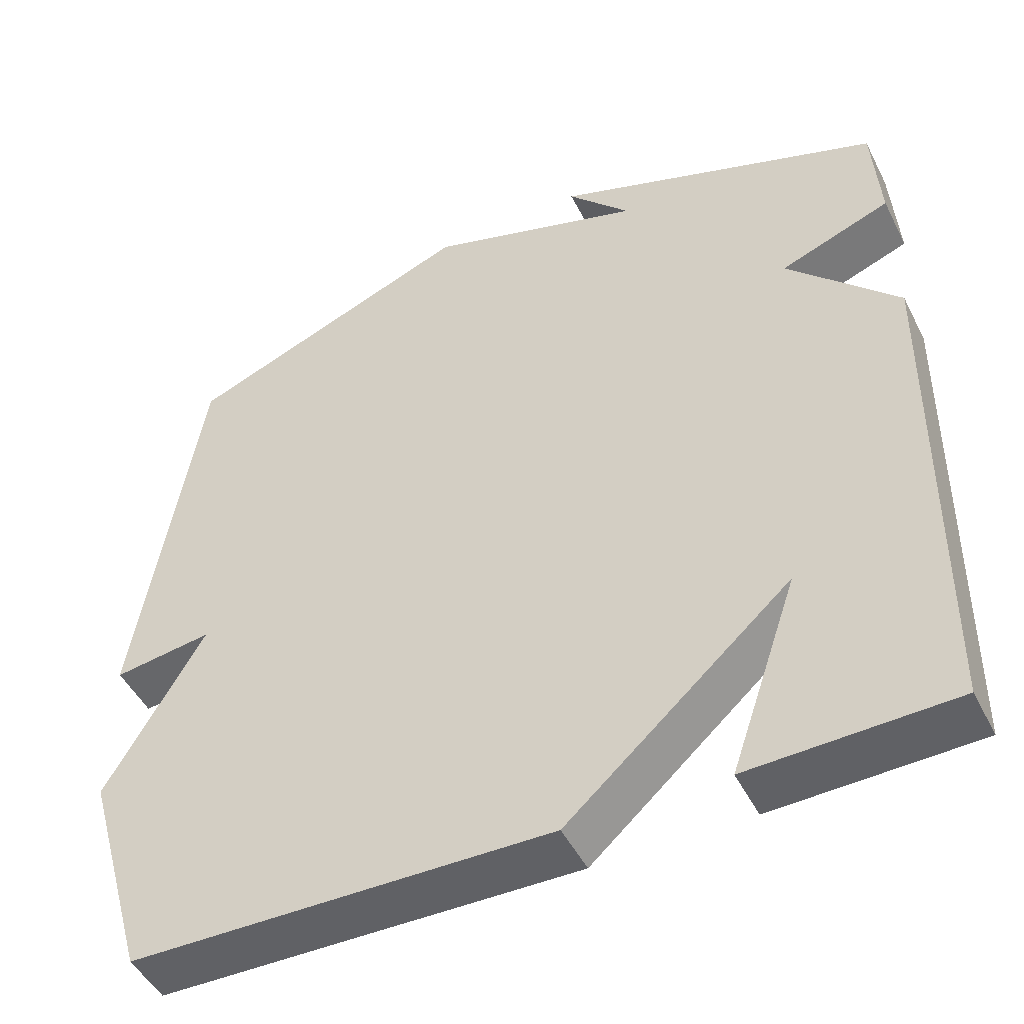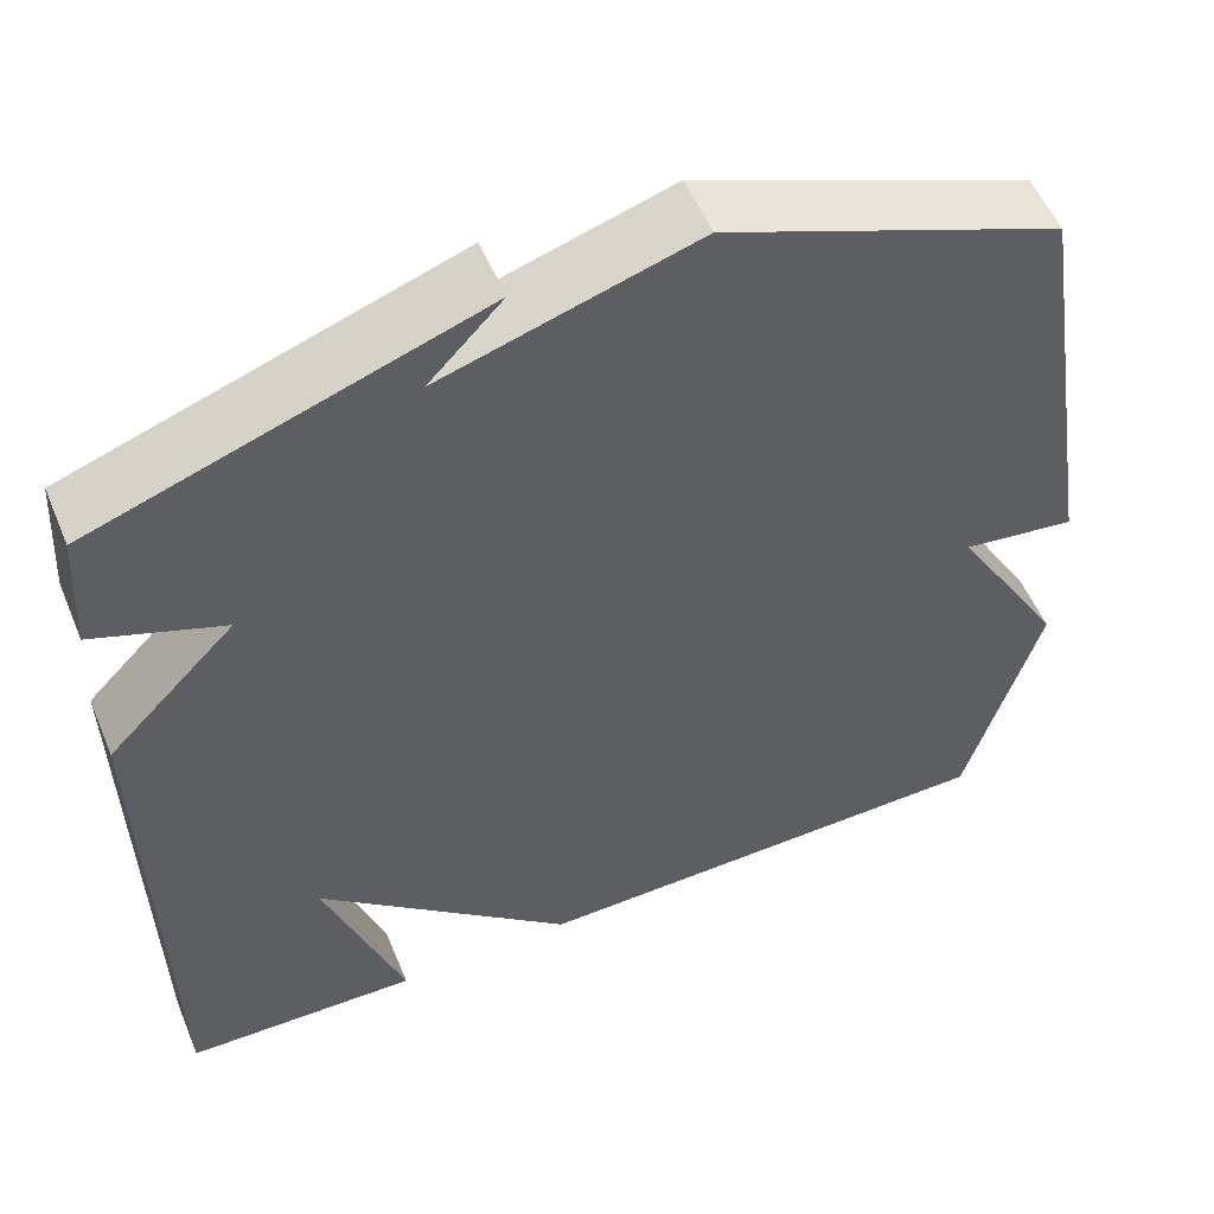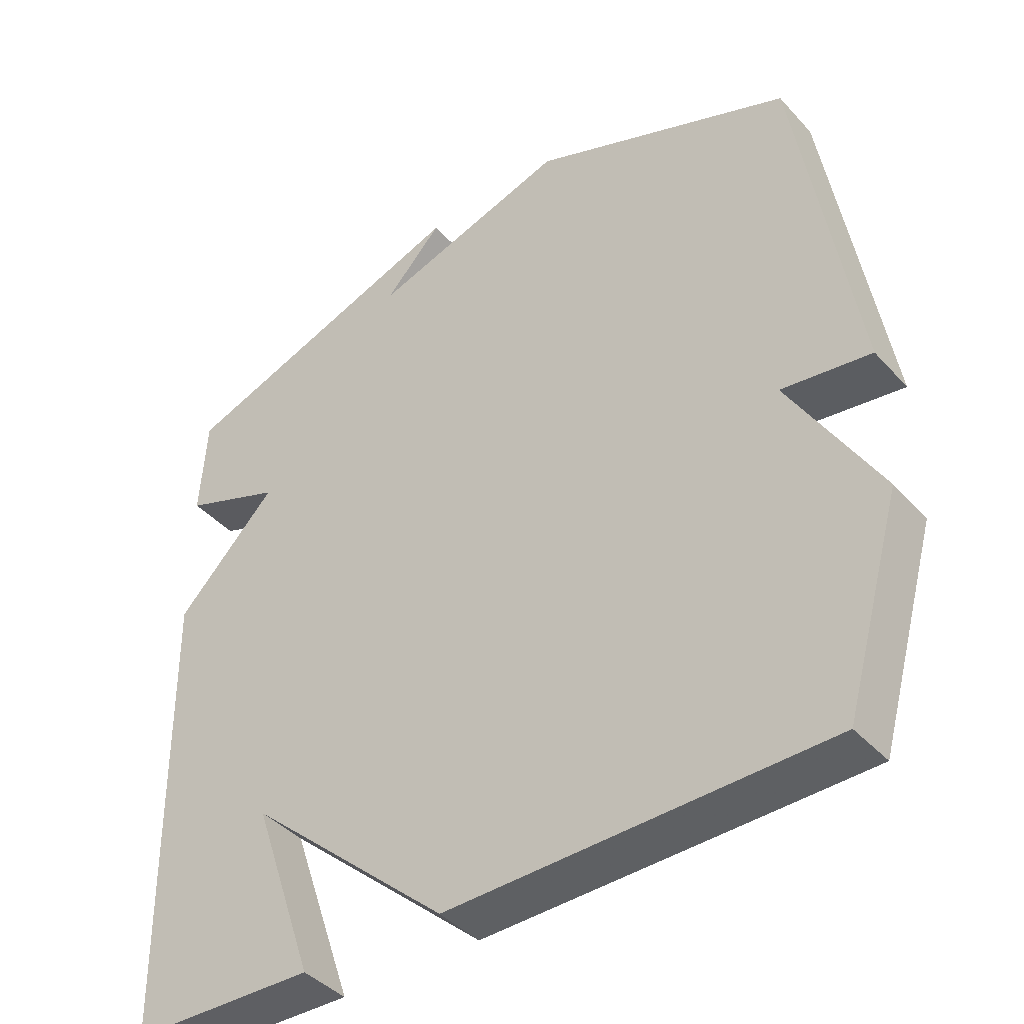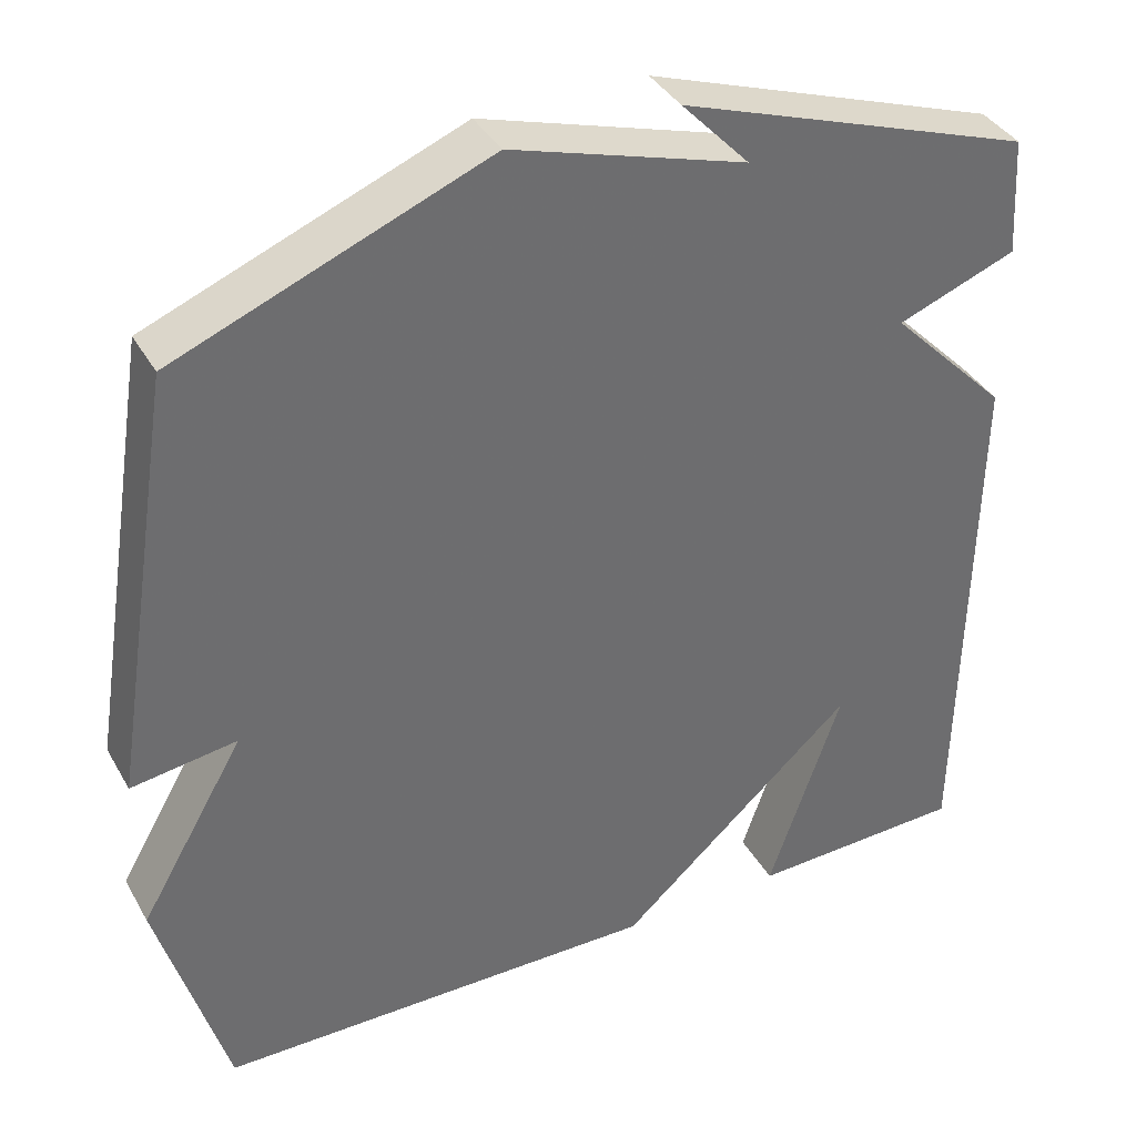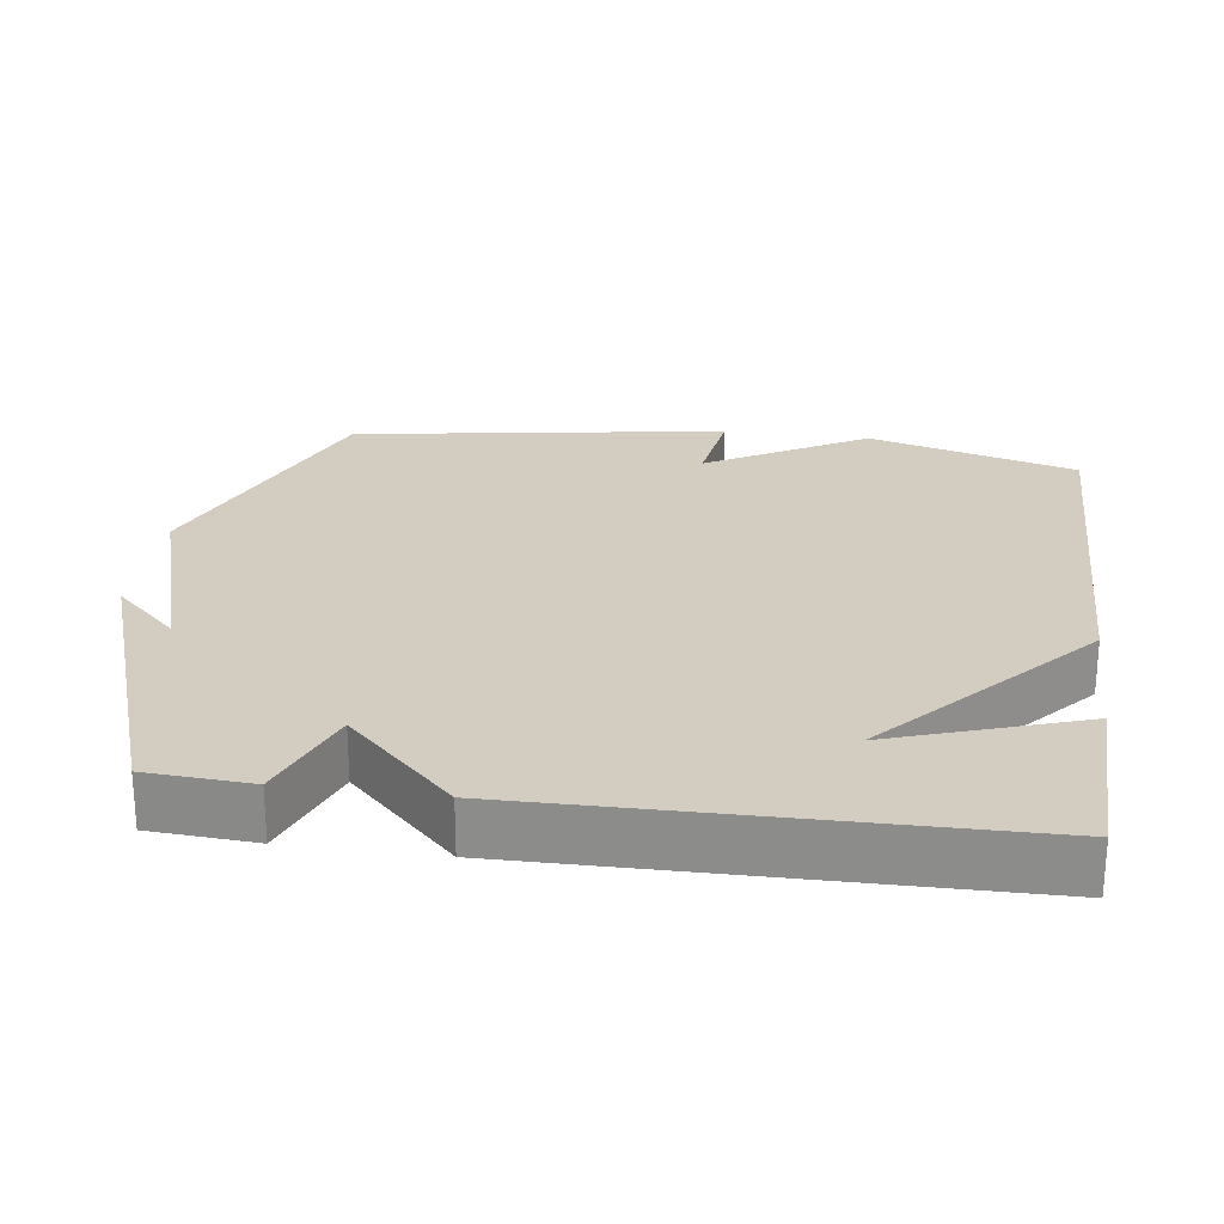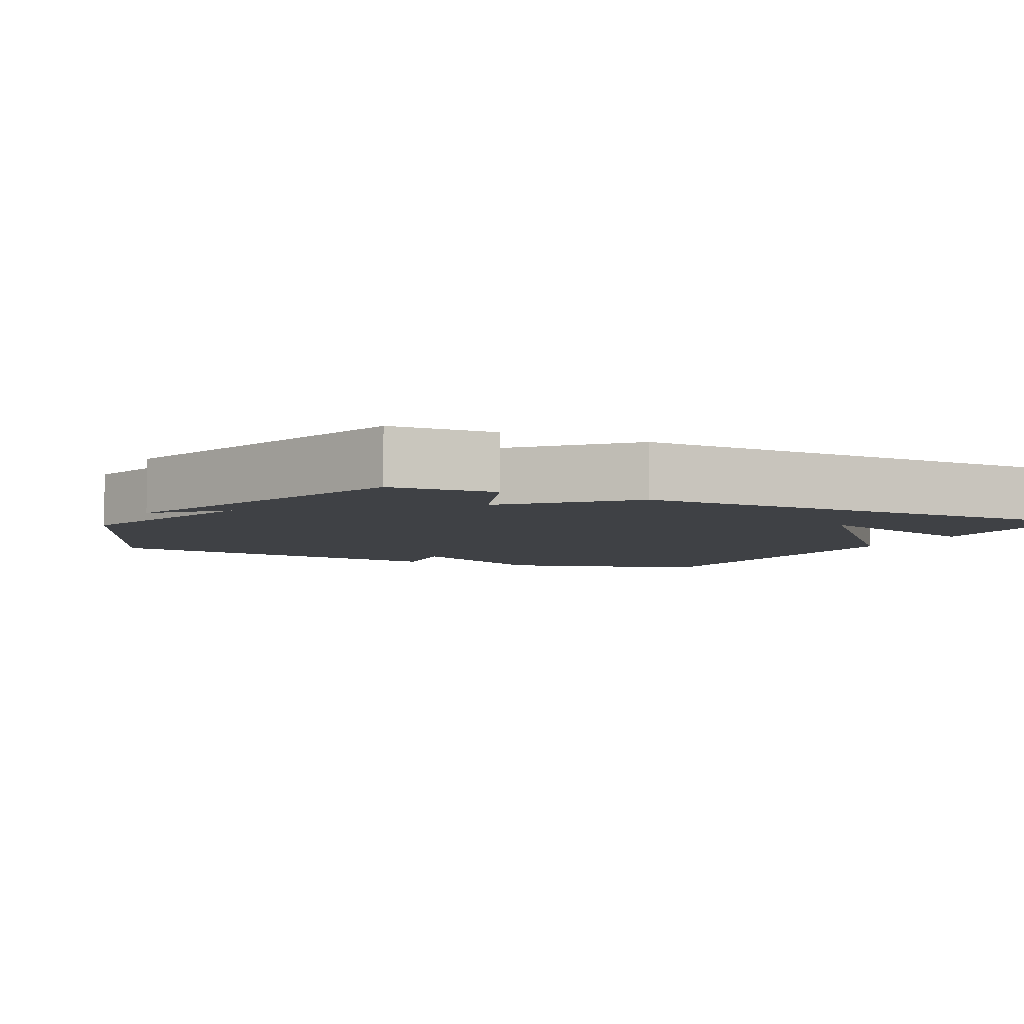
<metadata>
{"format":"obj","ext":"obj","renderer":"f3d","projection":"perspective","resolution":1024,"background":"white","views":[{"elev":-48.1,"azim":26.0,"up":"+Z"},{"elev":54.6,"azim":157.5,"up":"+Z"},{"elev":-41.6,"azim":-141.9,"up":"+Z"},{"elev":38.1,"azim":-26.8,"up":"+Z"},{"elev":24.7,"azim":97.9,"up":"+Y"},{"elev":-5.4,"azim":63.6,"up":"+Y"}]}
</metadata>
<code>
v 0.5 0.07 -0.5
v 0.238 0.07 -0.508
v 0.326 0.07 -0.251
v 0.038 0.07 -0.508
v -0.5 0.07 -0.5
v -0.582 0.07 -0.213
v -0.455 0.07 0.005
v -0.582 0.07 -0.013
v -0.5 0.07 0.5
v -0.126 0.07 0.649
v 0.156 0.07 0.562
v 0.074 0.07 0.649
v 0.5 0.07 0.5
v 0.509 0.07 0.357
v 0.366 0.07 0.303
v 0.509 0.07 0.157
v 0.5 0 -0.5
v 0.238 0 -0.508
v 0.326 0 -0.251
v 0.038 0 -0.508
v -0.5 0 -0.5
v -0.582 0 -0.213
v -0.455 0 0.005
v -0.582 0 -0.013
v -0.5 0 0.5
v -0.126 0 0.649
v 0.156 0 0.562
v 0.074 0 0.649
v 0.5 0 0.5
v 0.509 0 0.357
v 0.366 0 0.303
v 0.509 0 0.157
f 15 16 1
f 13 14 15
f 11 12 13
f 11 13 15
f 10 11 15
f 9 10 15
f 8 9 15
f 7 8 15
f 6 7 15
f 5 6 15
f 4 5 15
f 3 4 15
f 1 2 3
f 1 3 15
f 17 32 31
f 31 30 29
f 29 28 27
f 31 29 27
f 31 27 26
f 31 26 25
f 31 25 24
f 31 24 23
f 31 23 22
f 31 22 21
f 31 21 20
f 31 20 19
f 19 18 17
f 31 19 17
f 1 17 18 2
f 2 18 19 3
f 3 19 20 4
f 4 20 21 5
f 5 21 22 6
f 6 22 23 7
f 7 23 24 8
f 8 24 25 9
f 9 25 26 10
f 10 26 27 11
f 11 27 28 12
f 12 28 29 13
f 13 29 30 14
f 14 30 31 15
f 15 31 32 16
f 16 32 17 1

</code>
